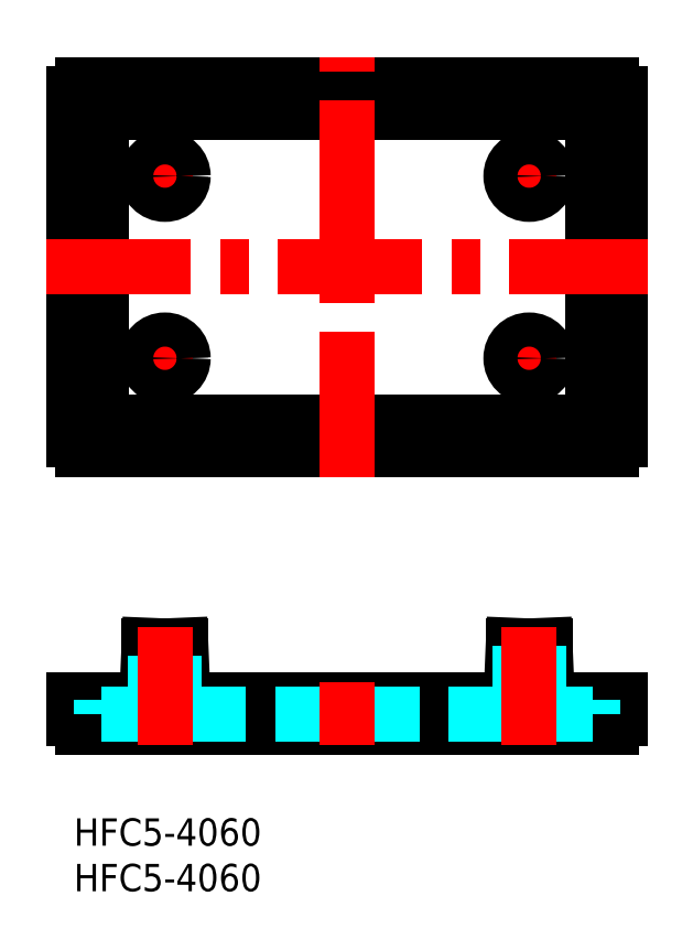
<metadata>
{"format":"dxf","ext":"dxf","renderer":"ezdxf+matplotlib","layout":"modelspace","background":"white","min_lineweight":24,"dpi":150}
</metadata>
<code>
0
SECTION
2
ENTITIES
0
INSERT
8
MSM_CONTINUOUS
2
*U2
10
0
20
0
30
0
0
INSERT
8
MSM_CONTINUOUS
2
*U3
10
0
20
0
30
0
0
ARC
8
MSM_CONTINUOUS
10
59
20
79.52
30
0
40
1
50
0
51
90
0
CIRCLE
8
MSM_CONTINUOUS
10
50
20
70.52
30
0
40
1
0
CIRCLE
8
MSM_CONTINUOUS
10
50
20
70.52
30
0
40
2
0
ARC
8
MSM_CONTINUOUS
10
59
20
41.52
30
0
40
1
50
270
51
0
0
CIRCLE
8
MSM_CONTINUOUS
10
50
20
50.52
30
0
40
1
0
CIRCLE
8
MSM_CONTINUOUS
10
50
20
50.52
30
0
40
2
0
LINE
8
MSM_CENTER
10
50
20
53.52
30
0
11
50
21
47.52
31
0
0
LINE
8
MSM_CENTER
10
53
20
70.52
30
0
11
47
21
70.52
31
0
0
LINE
8
MSM_CENTER
10
53
20
50.52
30
0
11
47
21
50.52
31
0
0
LINE
8
MSM_CONTINUOUS
10
60
20
79.52
30
0
11
60
21
41.52
31
0
0
LINE
8
MSM_CENTER
10
50
20
67.52
30
0
11
50
21
73.52
31
0
0
ARC
8
MSM_CONTINUOUS
10
1
20
79.52
30
0
40
1
50
90
51
180
0
CIRCLE
8
MSM_CONTINUOUS
10
10
20
70.52
30
0
40
2
0
CIRCLE
8
MSM_CONTINUOUS
10
10
20
70.52
30
0
40
1
0
LINE
8
MSM_CENTER
39
0.05
10
13
20
70.52
30
0
11
7
21
70.52
31
0
0
CIRCLE
8
MSM_CONTINUOUS
10
10
20
50.52
30
0
40
2
0
CIRCLE
8
MSM_CONTINUOUS
10
10
20
50.52
30
0
40
1
0
ARC
8
MSM_CONTINUOUS
10
1
20
41.52
30
0
40
1
50
180
51
270
0
LINE
8
MSM_CENTER
10
13
20
50.52
30
0
11
7
21
50.52
31
0
0
LINE
8
MSM_CENTER
10
10
20
53.52
30
0
11
10
21
47.52
31
0
0
LINE
8
MSM_CONTINUOUS
10
1.42e-14
20
79.52
30
0
11
1.42e-14
21
41.52
31
0
0
LINE
8
MSM_CENTER
39
0.05
10
10
20
67.52
30
0
11
10
21
73.52
31
0
0
LINE
8
MSM_CONTINUOUS
10
1
20
80.52
30
0
11
59
21
80.52
31
0
0
LINE
8
MSM_CONTINUOUS
10
1
20
40.52
30
0
11
59
21
40.52
31
0
0
LINE
8
MSM_CONTINUOUS
10
60
20
13
30
0
11
60
21
11
31
0
0
LINE
8
MSM_CONTINUOUS
10
1.42e-14
20
13
30
0
11
1.42e-14
21
11
31
0
0
LINE
8
MSM_CONTINUOUS
10
1
20
10
30
0
11
59
21
10
31
0
0
LINE
8
MSM_CONTINUOUS
10
1.42e-14
20
13
30
0
11
60
21
13
31
0
0
LINE
8
MSM_CONTINUOUS
10
3
20
77.52
30
0
11
3
21
43.52
31
0
0
LINE
8
MSM_CONTINUOUS
10
3
20
77.52
30
0
11
57
21
77.52
31
0
0
LINE
8
MSM_CONTINUOUS
10
57
20
77.52
30
0
11
57
21
43.52
31
0
0
LINE
8
MSM_CONTINUOUS
10
3
20
43.52
30
0
11
57
21
43.52
31
0
0
ARC
8
MSM_CONTINUOUS
10
1
20
11
30
0
40
1
50
180
51
270
0
ARC
8
MSM_CONTINUOUS
10
59
20
11
30
0
40
1
50
270
51
0
0
LINE
8
MSM_DASHED
10
8
20
13
30
0
11
8
21
11.5
31
0
0
LINE
8
MSM_DASHED
10
12
20
13
30
0
11
12
21
11.5
31
0
0
LINE
8
MSM_CONTINUOUS
10
48.25
20
19
30
0
11
51.75
21
19
31
0
0
LINE
8
MSM_DASHED
10
48
20
13
30
0
11
48
21
11.5
31
0
0
LINE
8
MSM_DASHED
10
52
20
13
30
0
11
52
21
11.5
31
0
0
LINE
8
MSM_CONTINUOUS
10
48
20
13
30
0
11
48.25
21
19
31
0
0
LINE
8
MSM_CONTINUOUS
10
51.75
20
19
30
0
11
52
21
13
31
0
0
LINE
8
MSM_CONTINUOUS
10
8.25
20
19
30
0
11
11.75
21
19
31
0
0
LINE
8
MSM_CONTINUOUS
10
8
20
13
30
0
11
8.25
21
19
31
0
0
LINE
8
MSM_CONTINUOUS
10
11.75
20
19
30
0
11
12
21
13
31
0
0
CIRCLE
8
MSM_CONTINUOUS
10
10
20
50.52
30
0
40
1.75
0
CIRCLE
8
MSM_CONTINUOUS
10
10
20
70.52
30
0
40
1.75
0
CIRCLE
8
MSM_CONTINUOUS
10
50
20
50.52
30
0
40
1.75
0
CIRCLE
8
MSM_CONTINUOUS
10
50
20
70.52
30
0
40
1.75
0
LINE
8
MSM_DASHED
10
57
20
11.5
30
0
11
3
21
11.5
31
0
0
LINE
8
MSM_DASHED
10
3
20
11.5
30
0
11
3
21
13
31
0
0
LINE
8
MSM_DASHED
10
57
20
11.5
30
0
11
57
21
13
31
0
0
LINE
8
MSM_DASHED
10
9
20
11.5
30
0
11
9
21
19
31
0
0
LINE
8
MSM_DASHED
10
11
20
11.5
30
0
11
11
21
19
31
0
0
LINE
8
MSM_DASHED
10
49
20
19
30
0
11
49
21
11.5
31
0
0
LINE
8
MSM_DASHED
10
51
20
19
30
0
11
51
21
11.5
31
0
0
LINE
8
MSM_CENTER
10
10
20
21
30
0
11
10
21
8
31
0
0
LINE
8
MSM_CENTER
10
50
20
21
30
0
11
50
21
8
31
0
0
LINE
8
MSM_CENTER
10
-3
20
60.52
30
0
11
63
21
60.52
31
0
0
LINE
8
MSM_CENTER
10
30
20
8
30
0
11
30
21
15
31
0
0
LINE
8
MSM_CENTER
10
30
20
37.52
30
0
11
30
21
83.52
31
0
0
ENDSEC
0
EOF

</code>
